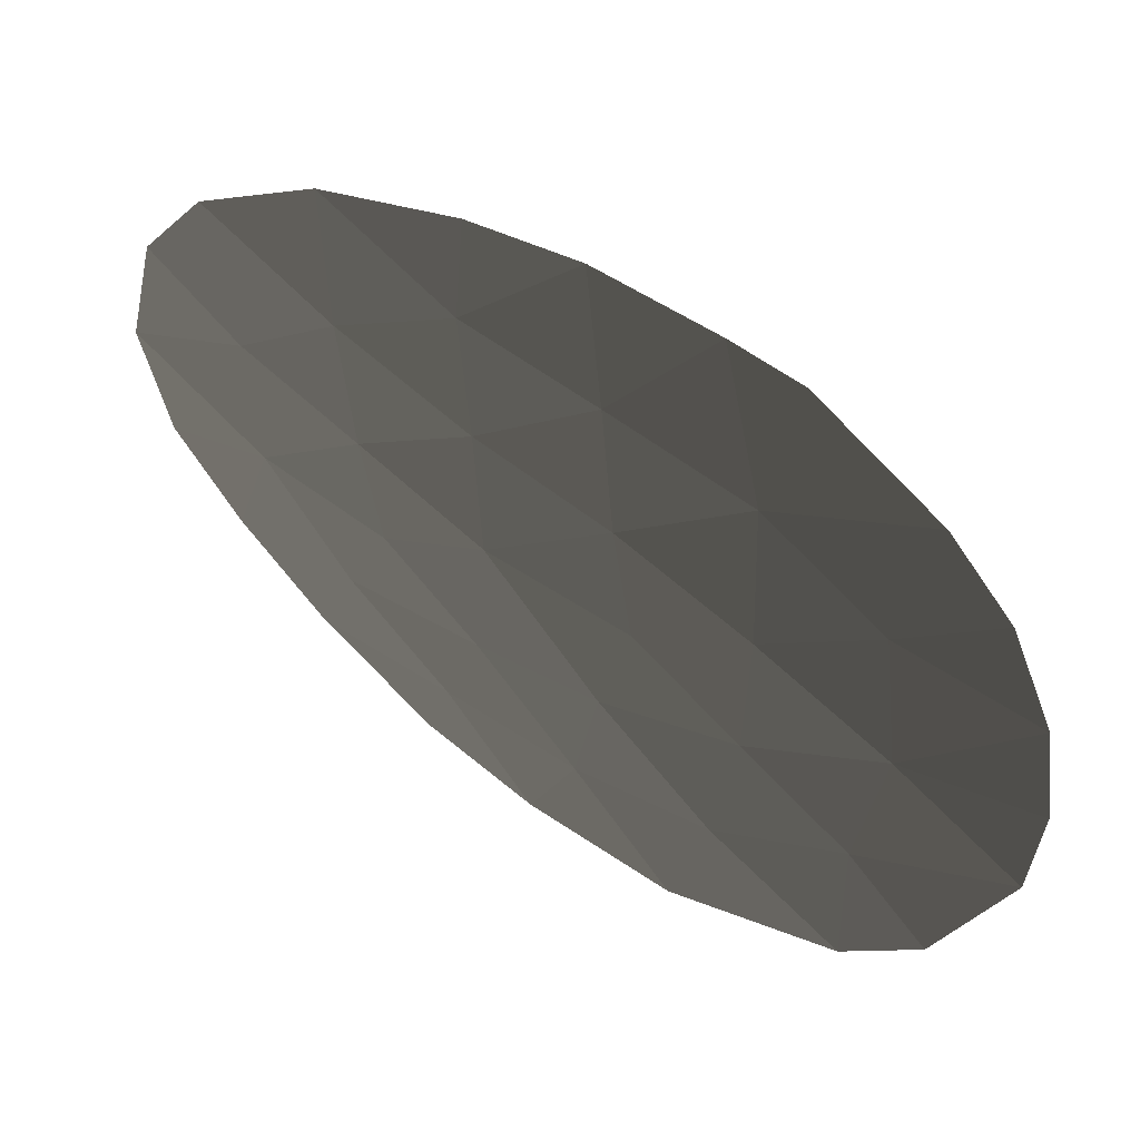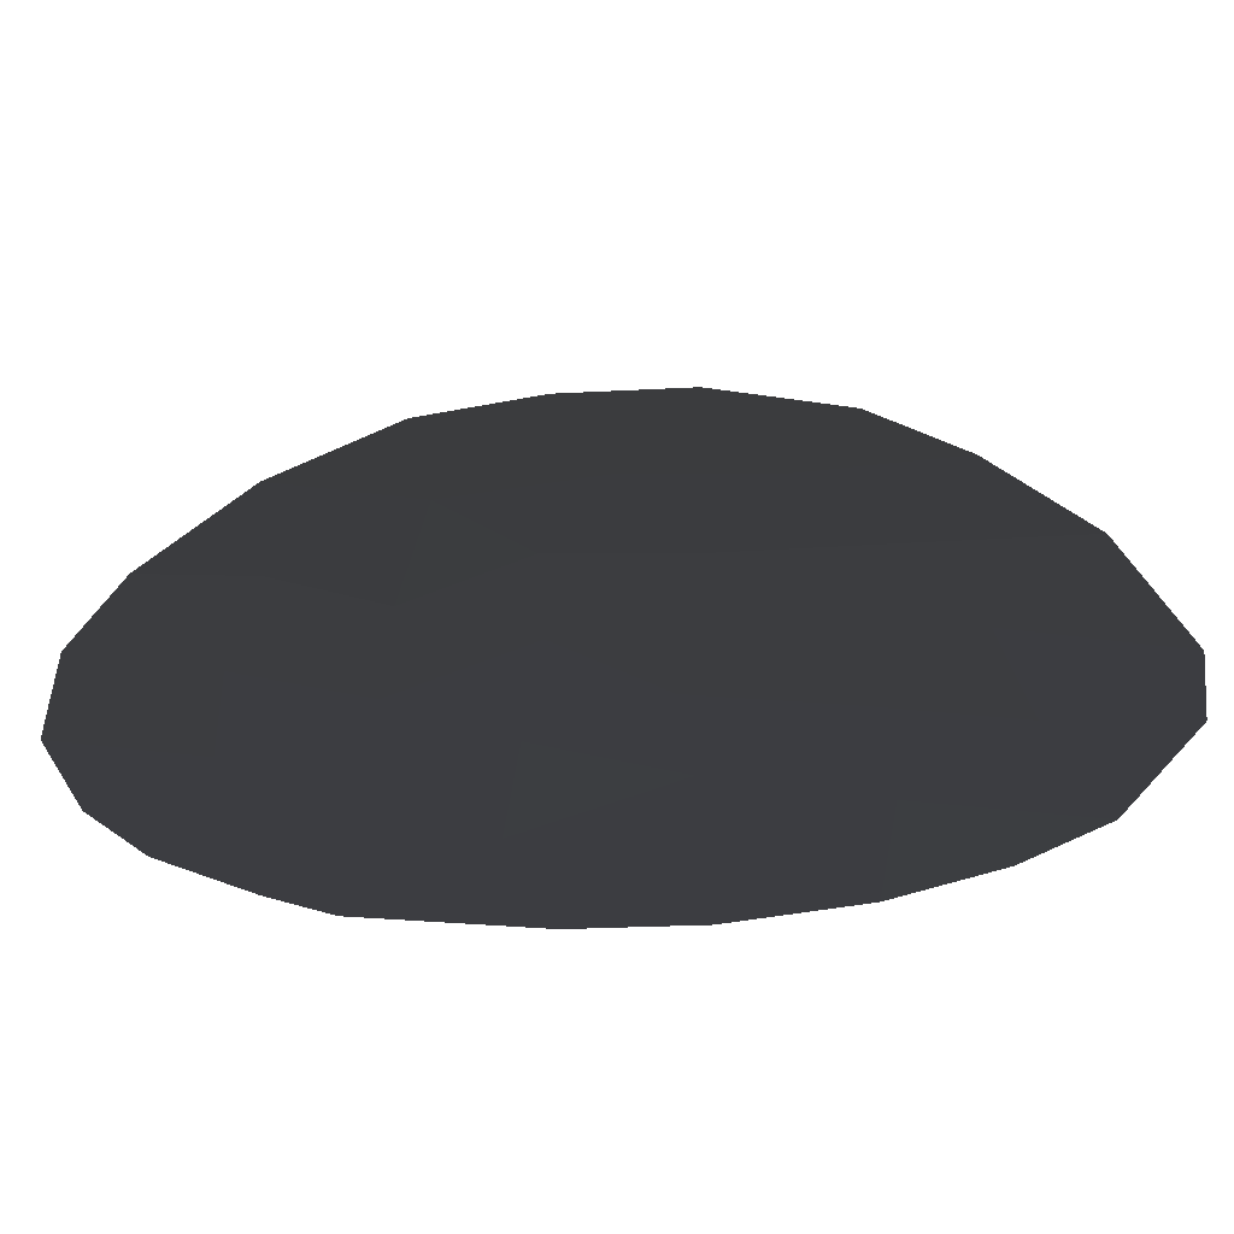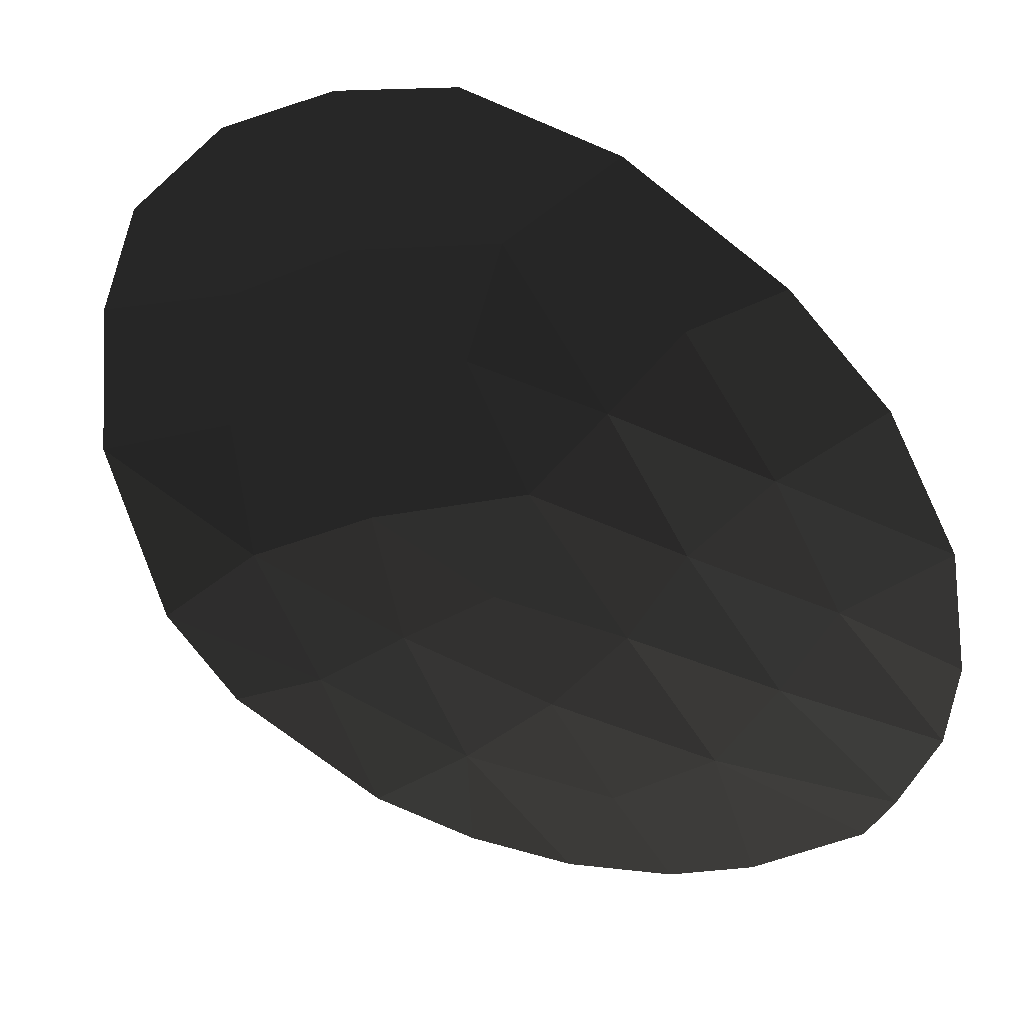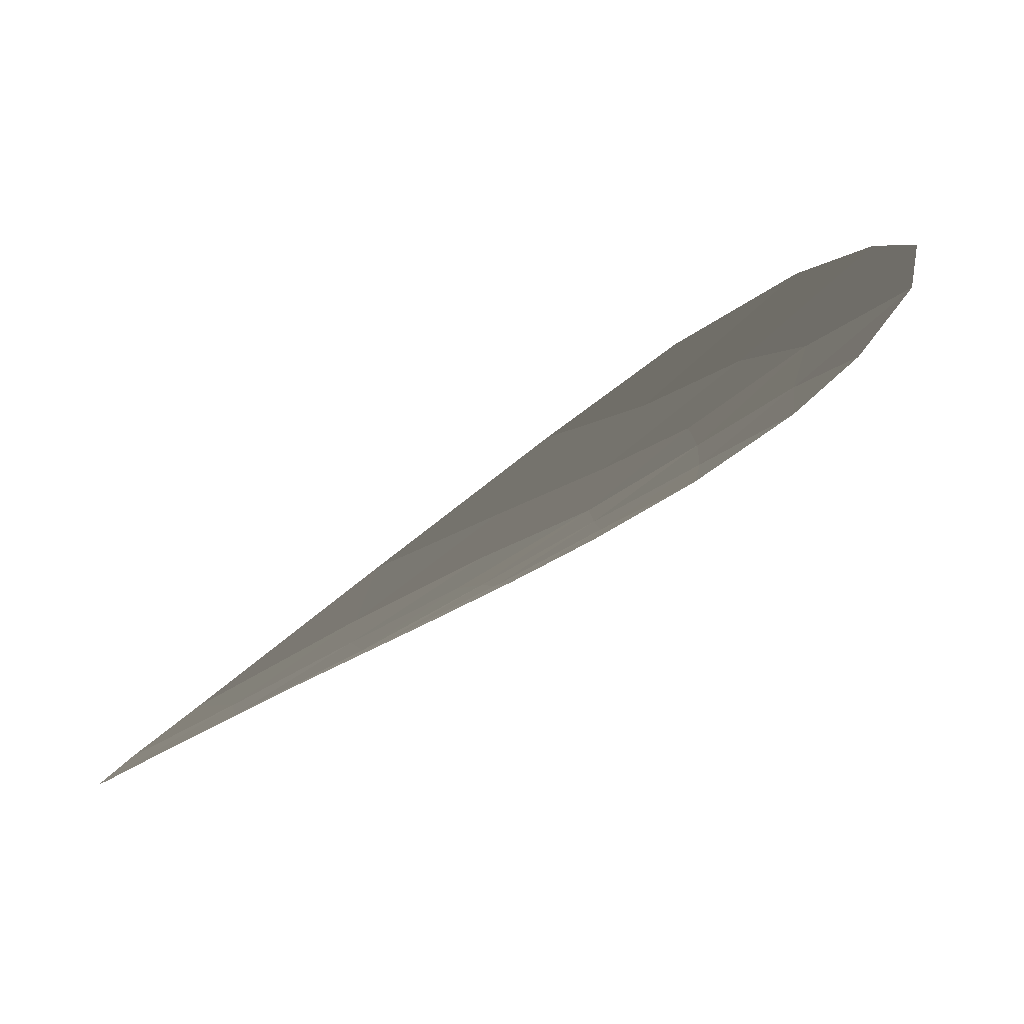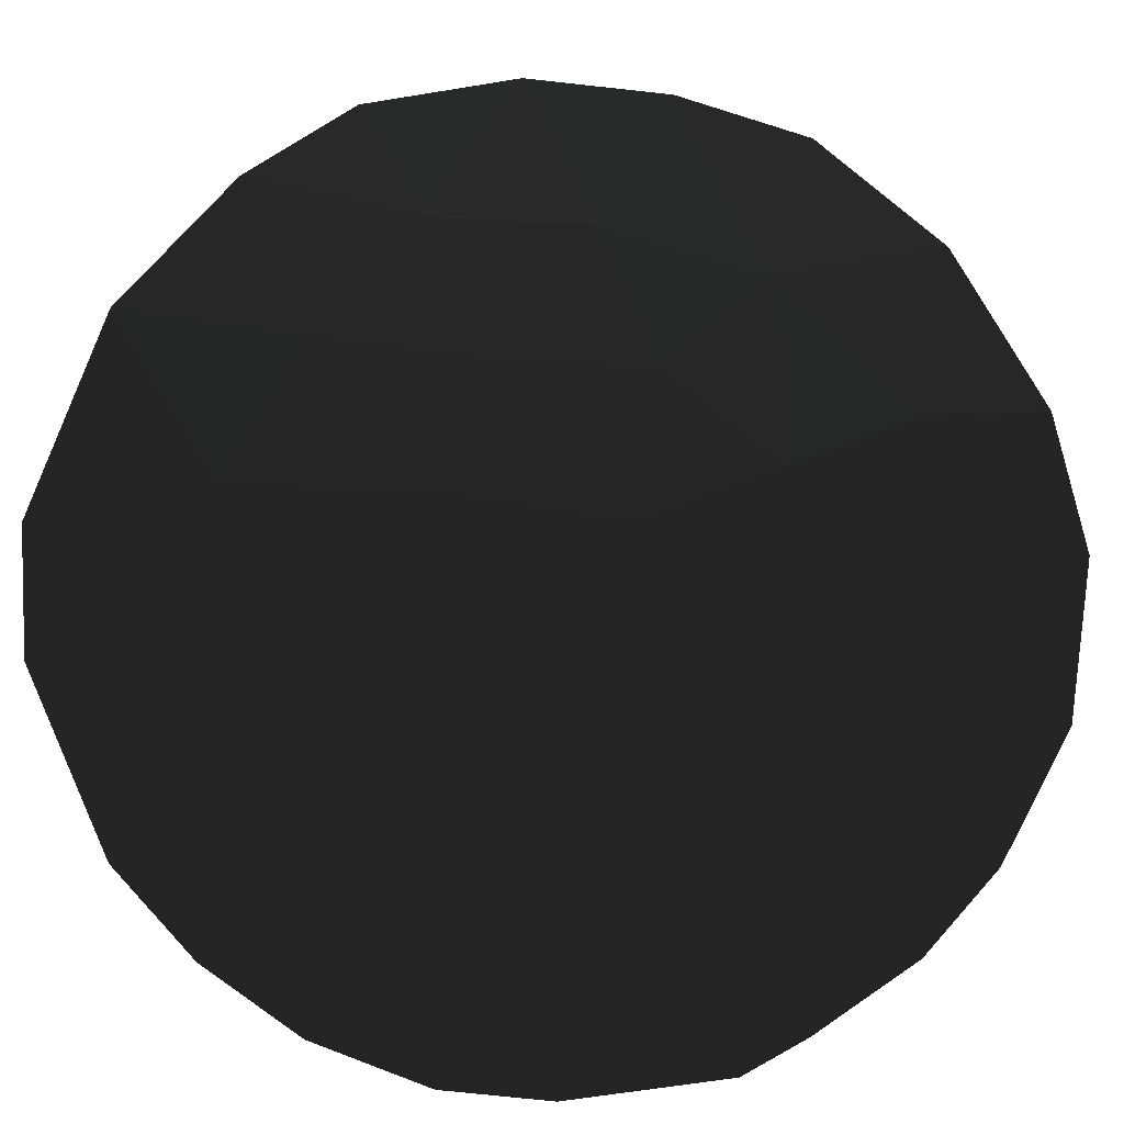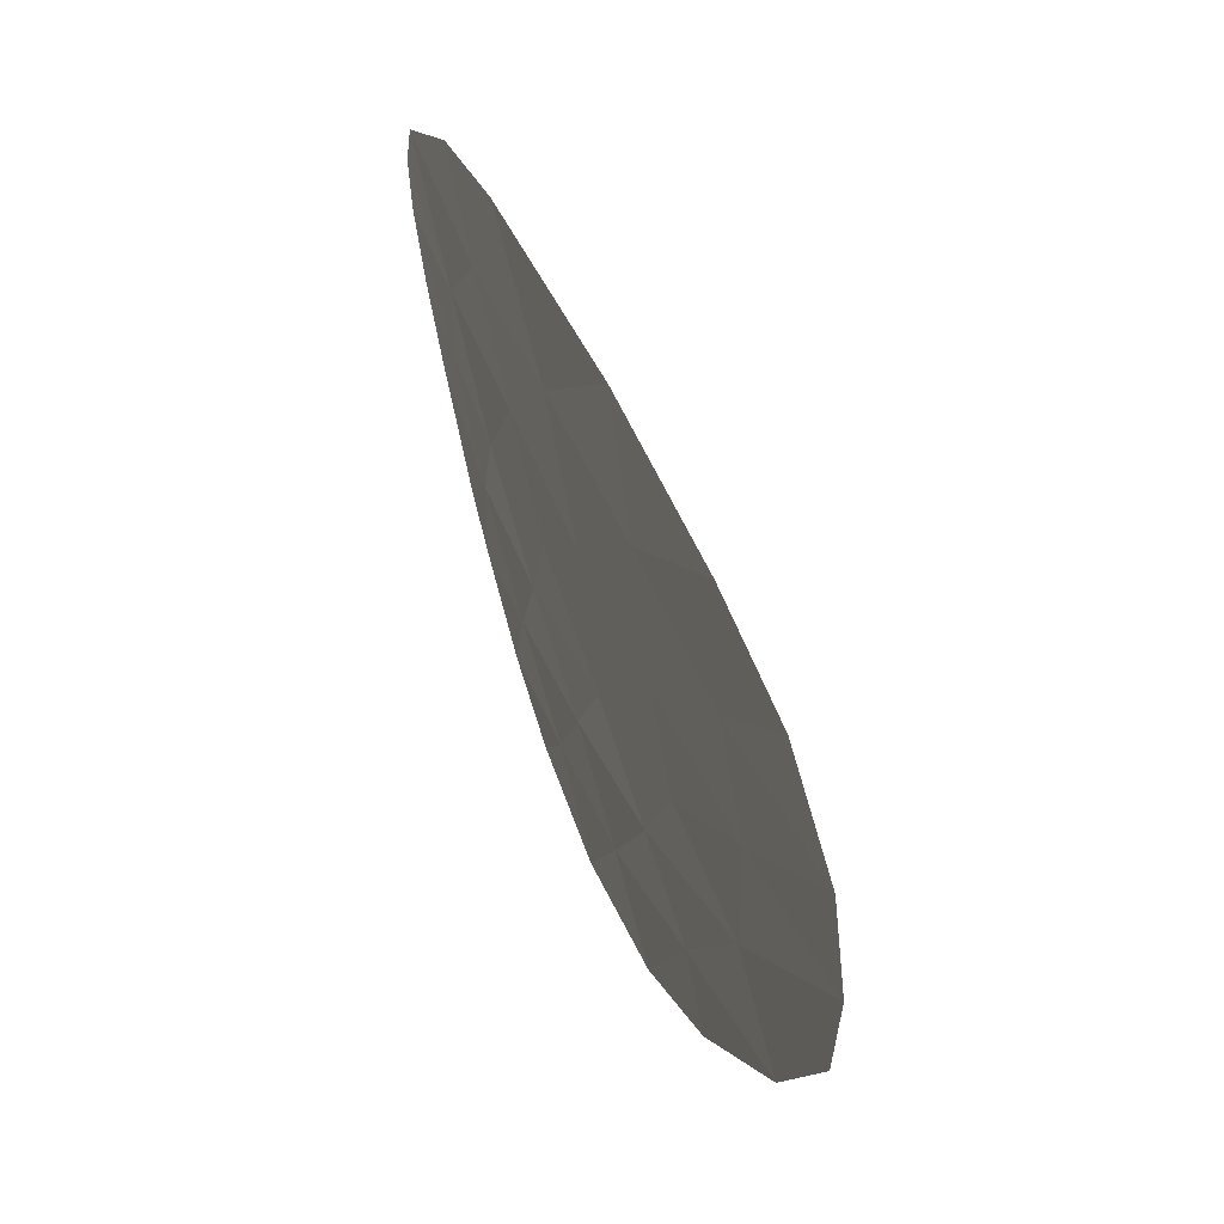
<metadata>
{"format":"obj","ext":"obj","renderer":"f3d","projection":"perspective","resolution":1024,"background":"white","views":[{"elev":-58.8,"azim":-121.5,"up":"+Y"},{"elev":-14.0,"azim":-63.2,"up":"+Y"},{"elev":-16.8,"azim":154.6,"up":"+Y"},{"elev":20.1,"azim":60.1,"up":"+Y"},{"elev":-62.3,"azim":109.9,"up":"+Y"},{"elev":20.1,"azim":109.5,"up":"+Z"}]}
</metadata>
<code>
v -0.01725 -0.01842 0.04312
v -0.01714 -0.0188 0.04434
v -0.01833 -0.0195 0.04349
v -0.01821 -0.01984 0.04486
v -0.01861 -0.01925 0.0421
v -0.01631 -0.01726 0.04244
v -0.01593 -0.01753 0.04397
v -0.01762 -0.01836 0.04203
v -0.017 -0.01919 0.04566
v -0.01931 -0.02043 0.04409
v -0.01959 -0.02022 0.04269
v -0.01521 -0.01649 0.0433
v -0.01612 -0.0182 0.04513
v -0.01826 -0.02031 0.04615
v -0.01942 -0.02087 0.04532
v -0.01449 -0.0162 0.04436
v -0.01505 -0.01724 0.04533
v -0.01726 -0.01982 0.04696
v -0.0156 -0.01823 0.04639
v -0.02026 -0.02096 0.0436
v -0.02061 -0.02141 0.04444
v -0.01815 -0.02068 0.04754
v -0.01613 -0.01907 0.04735
v -0.01949 -0.02128 0.04667
v -0.0139 -0.01615 0.0456
v -0.01446 -0.01727 0.04671
v -0.01688 -0.01997 0.04829
v -0.02083 -0.02198 0.04616
v -0.02078 -0.02179 0.04551
v -0.01485 -0.01814 0.04789
v -0.01792 -0.02094 0.04903
v -0.01912 -0.02144 0.0481
v -0.0155 -0.01912 0.04891
v -0.02045 -0.02211 0.04763
v -0.01354 -0.01645 0.04702
v -0.01361 -0.01706 0.04815
v -0.01652 -0.02015 0.04963
v -0.01404 -0.01805 0.04944
v -0.01756 -0.02115 0.05055
v -0.01929 -0.0219 0.04944
v -0.02001 -0.02209 0.04855
v -0.01513 -0.01941 0.05054
v -0.01847 -0.02158 0.05009
v -0.01602 -0.02017 0.05079
o Konstruktion2\L4_PDr_i
g Konstruktion2\L4_PDr_i
f 1 2 3
f 2 4 3
f 5 1 3
f 1 6 7
f 1 8 6
f 9 4 2
f 10 3 4
f 5 8 1
f 11 5 3
f 12 7 6
f 13 2 7
f 9 14 4
f 13 9 2
f 11 3 10
f 15 10 4
f 12 16 7
f 17 13 7
f 18 14 9
f 15 4 14
f 13 19 9
f 20 11 10
f 15 21 10
f 17 7 16
f 17 19 13
f 18 22 14
f 18 9 23
f 15 14 24
f 9 19 23
f 10 21 20
f 17 16 25
f 17 26 19
f 18 27 22
f 24 14 22
f 18 23 27
f 28 29 24
f 30 23 19
f 15 29 21
f 17 25 26
f 26 30 19
f 22 27 31
f 32 24 22
f 33 27 23
f 24 29 15
f 34 28 24
f 33 23 30
f 35 26 25
f 26 36 30
f 37 31 27
f 32 22 31
f 34 24 32
f 37 27 33
f 33 30 38
f 35 36 26
f 30 36 38
f 39 31 37
f 40 32 31
f 41 34 32
f 37 33 42
f 33 38 42
f 39 43 31
f 44 39 37
f 41 32 40
f 40 31 43
f 44 37 42
f 1 7 2

</code>
